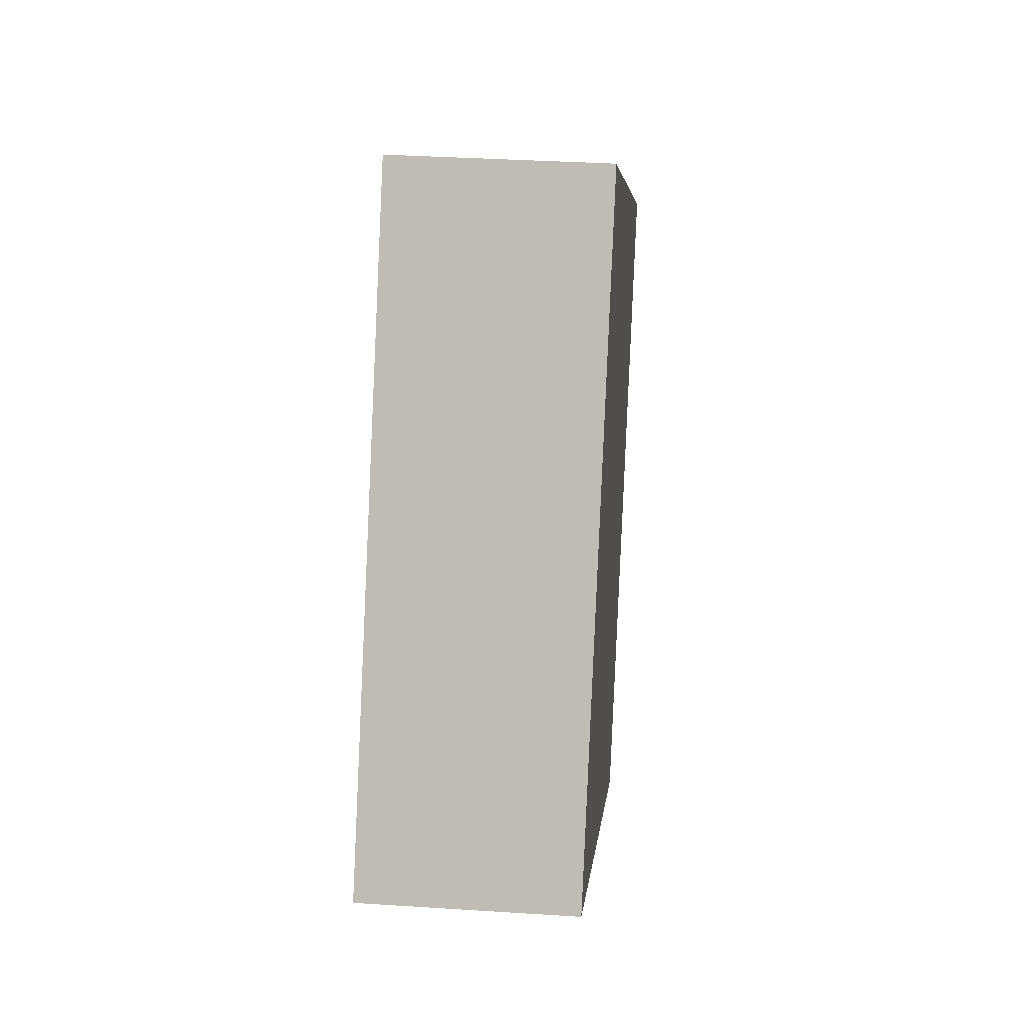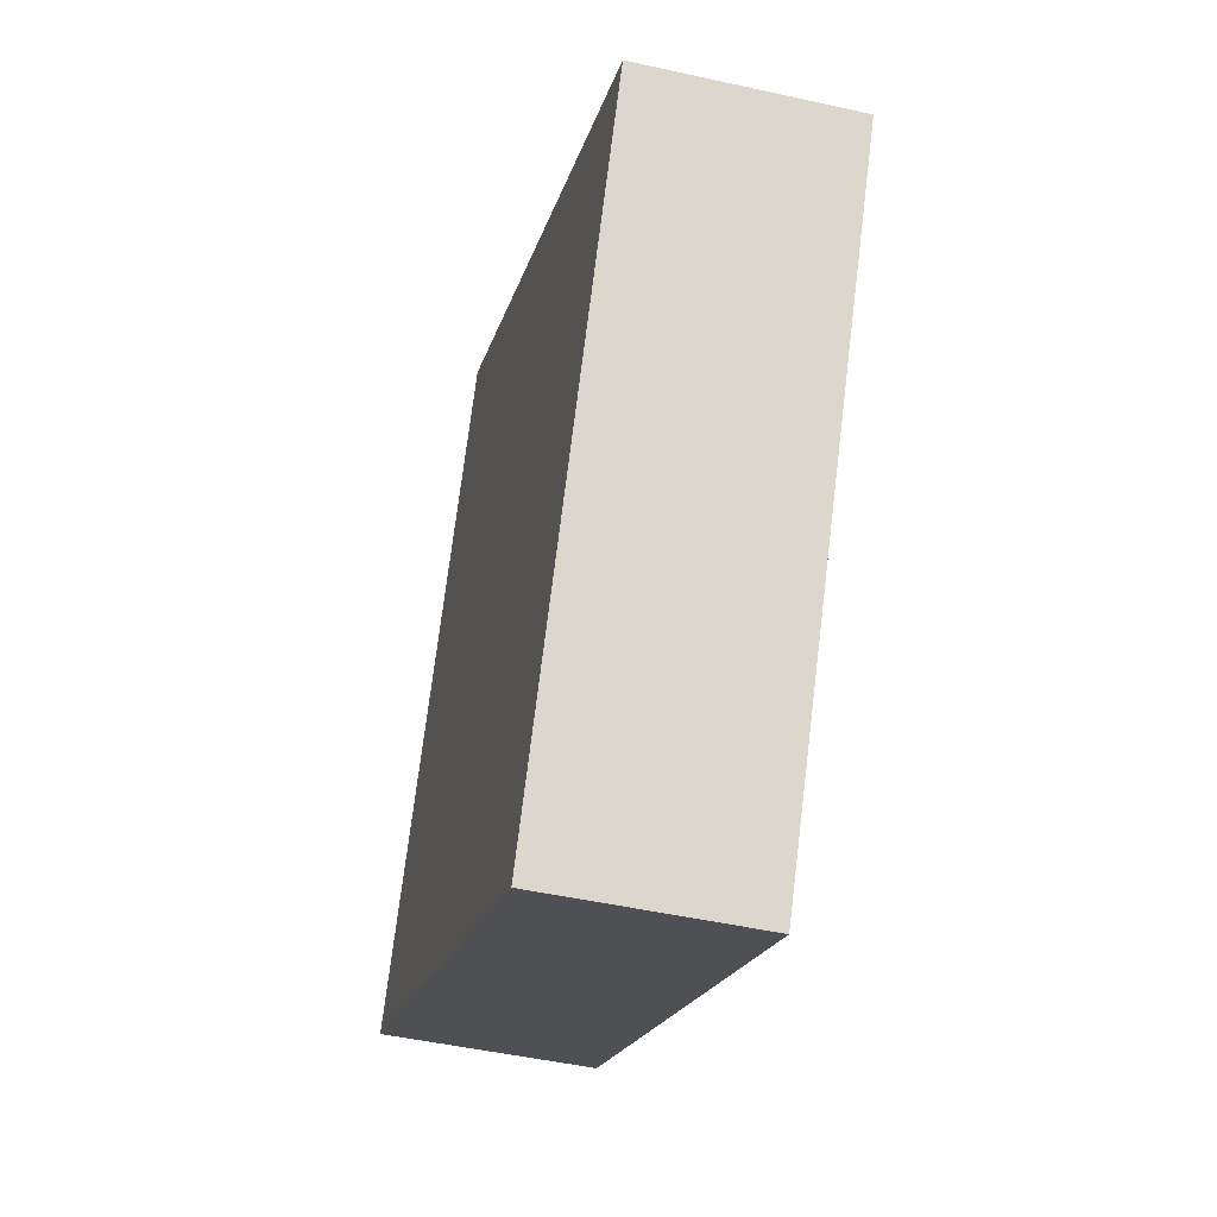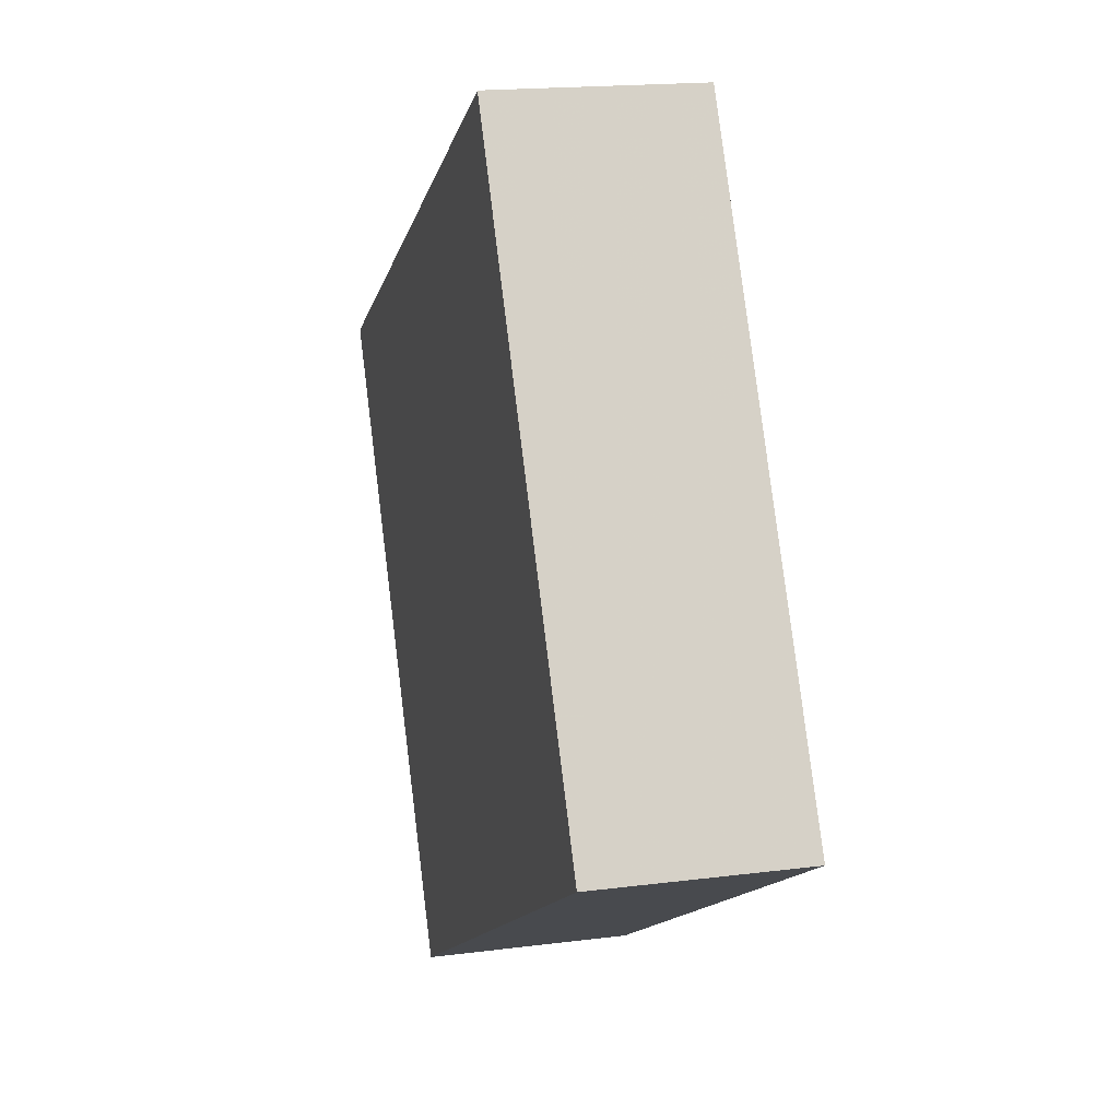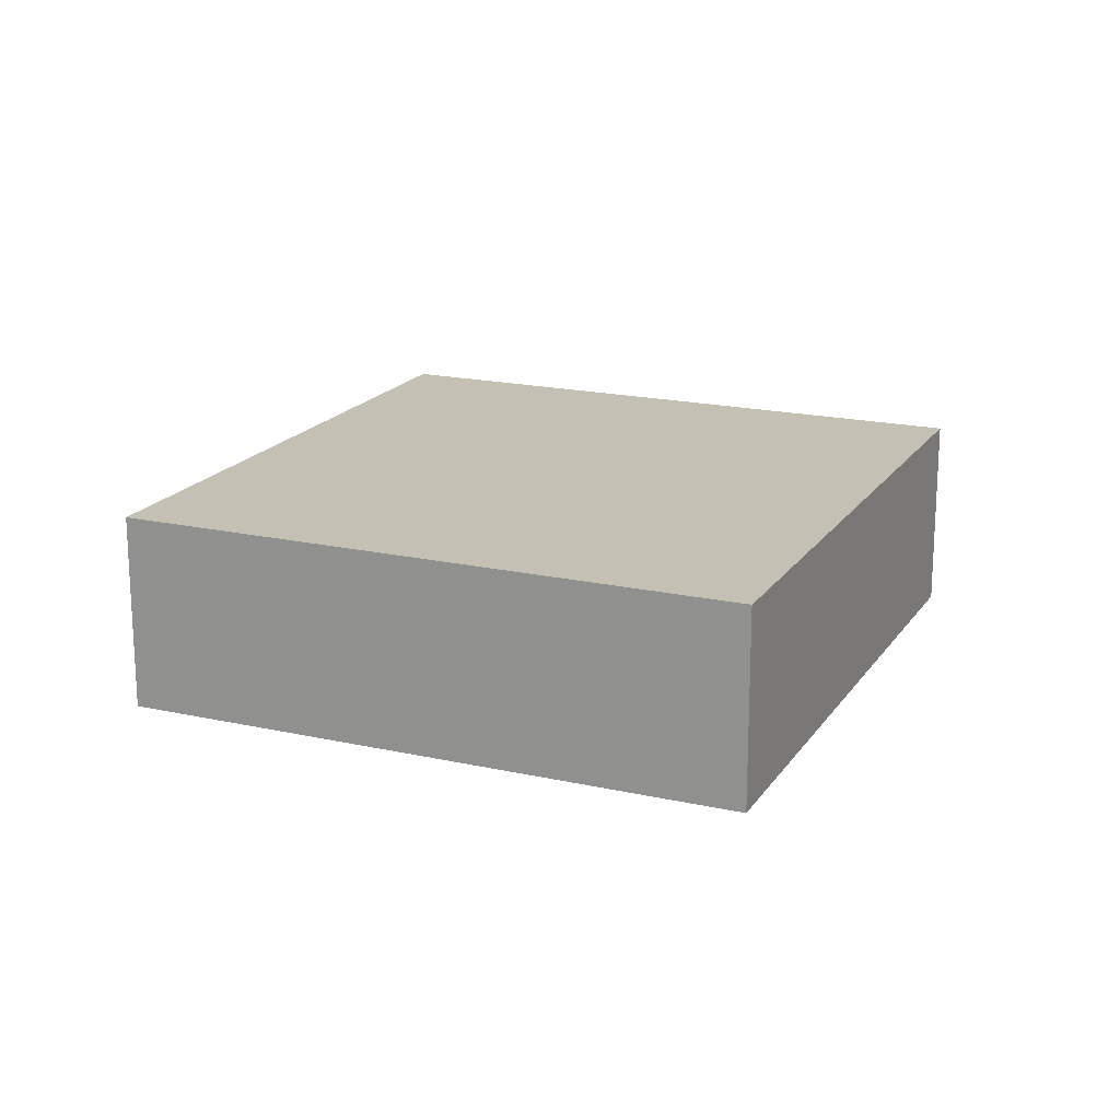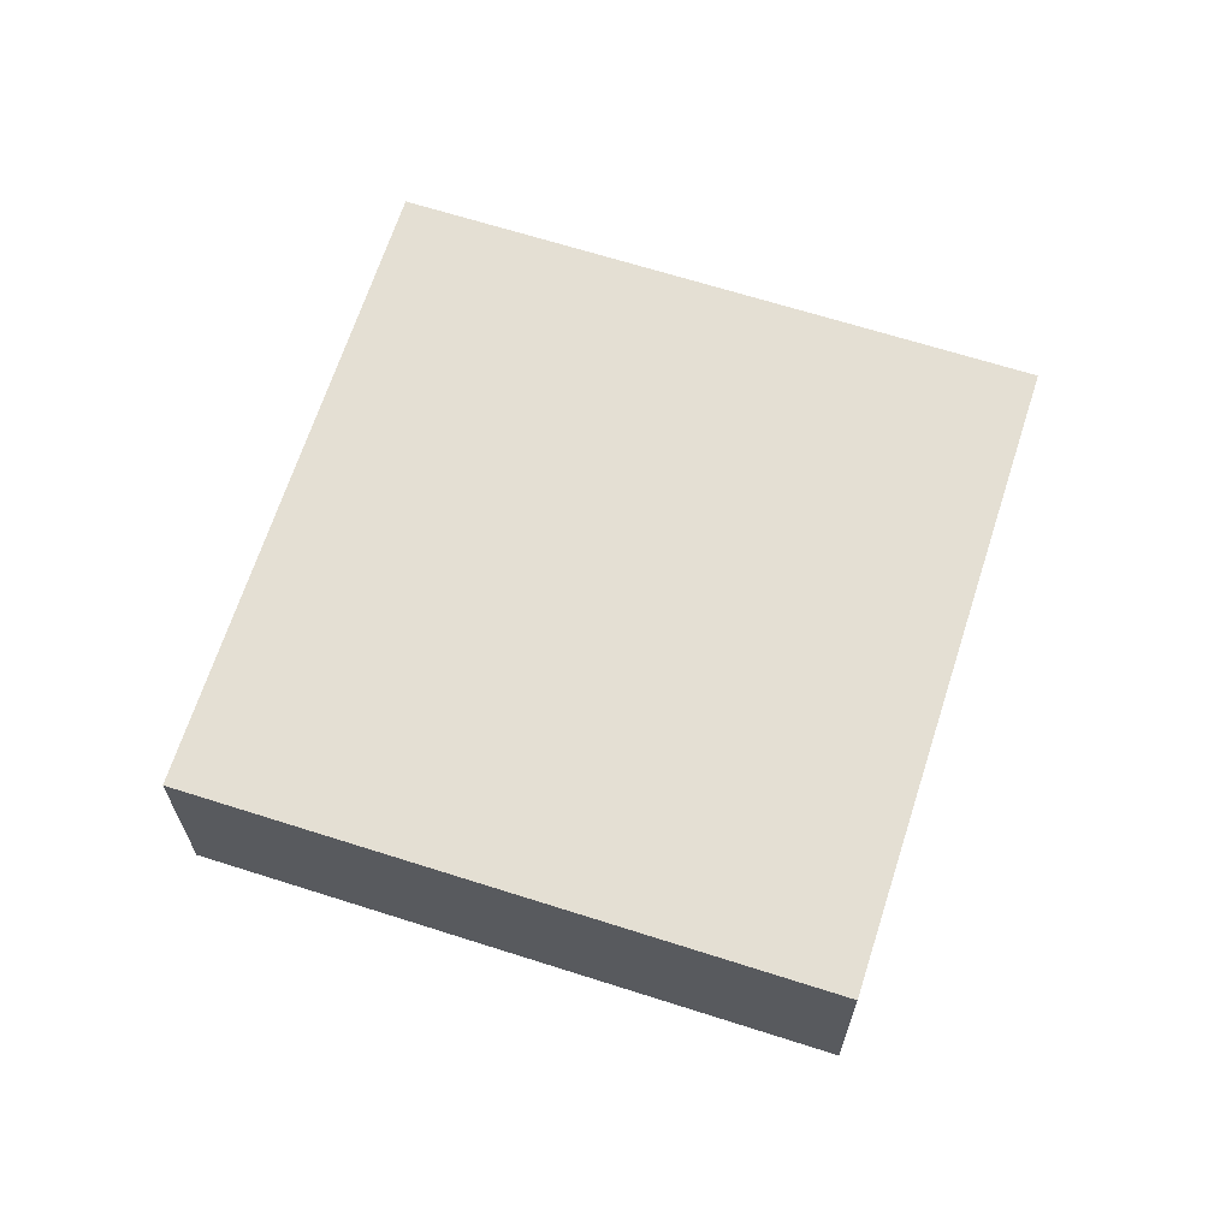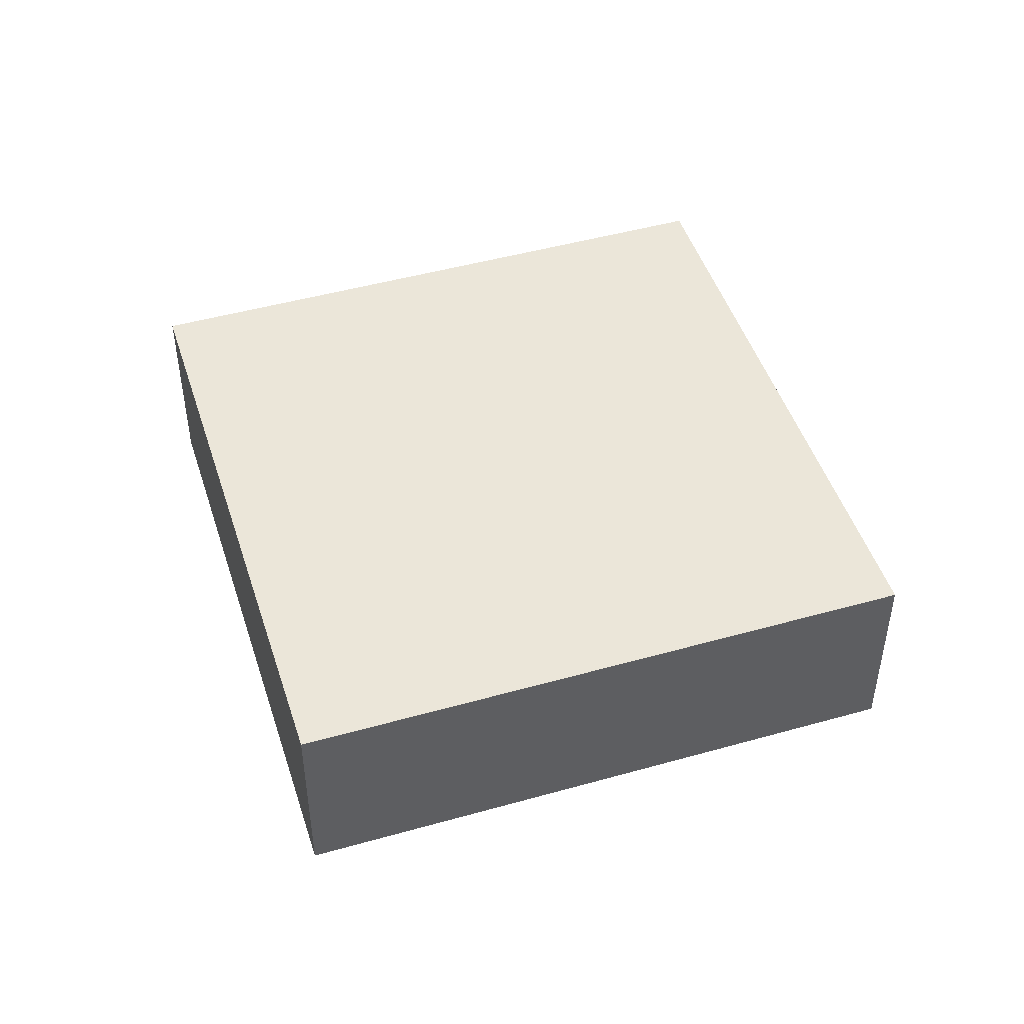
<metadata>
{"format":"obj","ext":"obj","renderer":"f3d","projection":"perspective","resolution":1024,"background":"white","views":[{"elev":33.7,"azim":-84.9,"up":"+Z"},{"elev":-47.6,"azim":75.9,"up":"+Z"},{"elev":17.5,"azim":-104.4,"up":"+Z"},{"elev":18.3,"azim":-127.0,"up":"+Y"},{"elev":66.4,"azim":137.3,"up":"+Y"},{"elev":47.5,"azim":11.9,"up":"+Y"}]}
</metadata>
<code>
o object
v -0.8998 0.002067 -0.1945
v -0.8998 -0.3677 -0.1945
v -0.3078 -0.3677 0.851
v 0.1456 0.002067 -0.7865
v 0.1456 -0.3677 -0.7865
v -0.8998 -0.3677 -0.1945
v 0.7376 0.002067 0.259
v 0.7376 -0.3677 0.259
v 0.1456 -0.3677 -0.7865
v -0.3078 0.002067 0.851
v -0.3078 -0.3677 0.851
v 0.7376 -0.3677 0.259
v -0.8998 -0.3677 -0.1945
v 0.1456 -0.3677 -0.7865
v 0.7376 -0.3677 0.259
v 0.1456 0.002067 -0.7865
v -0.8998 0.002067 -0.1945
v -0.3078 0.002067 0.851
v -0.3078 0.002067 0.851
v -0.8998 0.002067 -0.1945
v 0.1456 0.002067 -0.7865
v 0.7376 0.002067 0.259
v -0.3078 -0.3677 0.851
v 0.7376 0.002067 0.259
f 1 2 3
f 4 5 6
f 7 8 9
f 10 11 12
f 13 14 15
f 16 17 18
f 19 1 3
f 20 4 6
f 21 7 9
f 22 10 12
f 23 13 15
f 24 16 18

</code>
